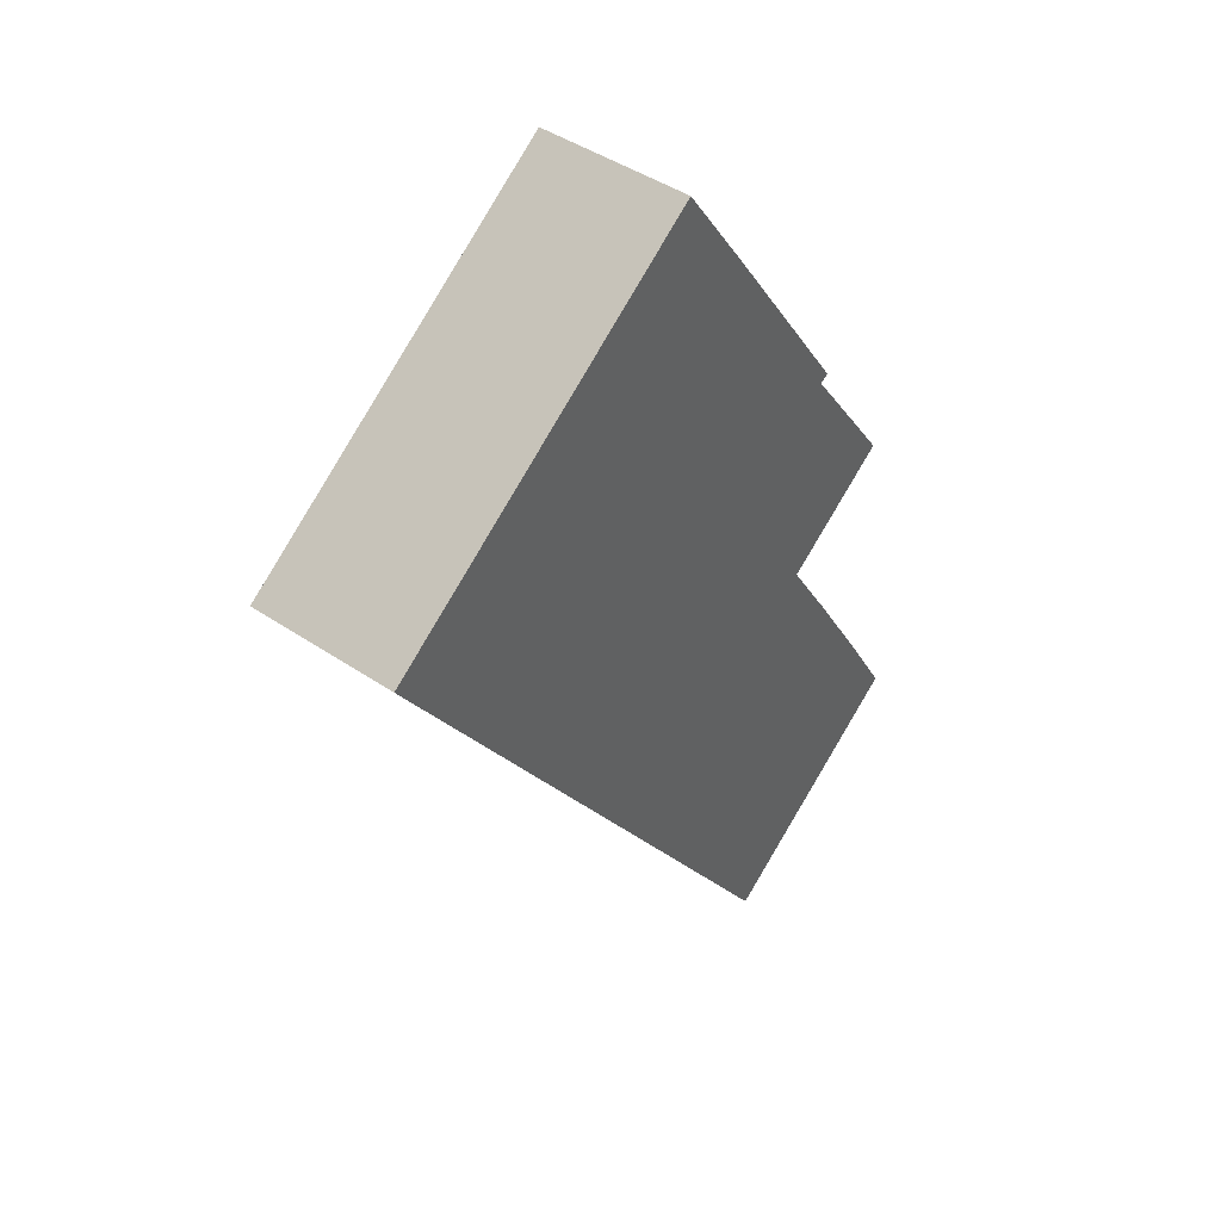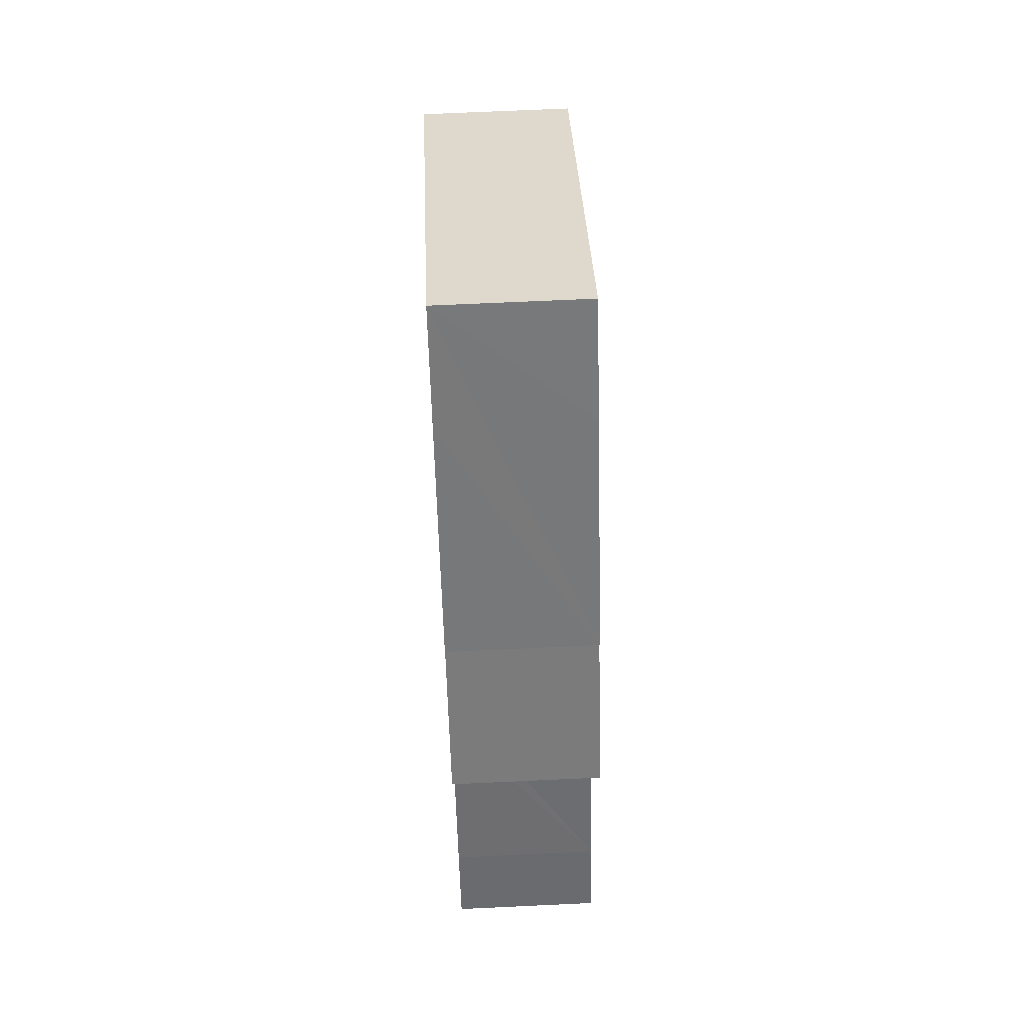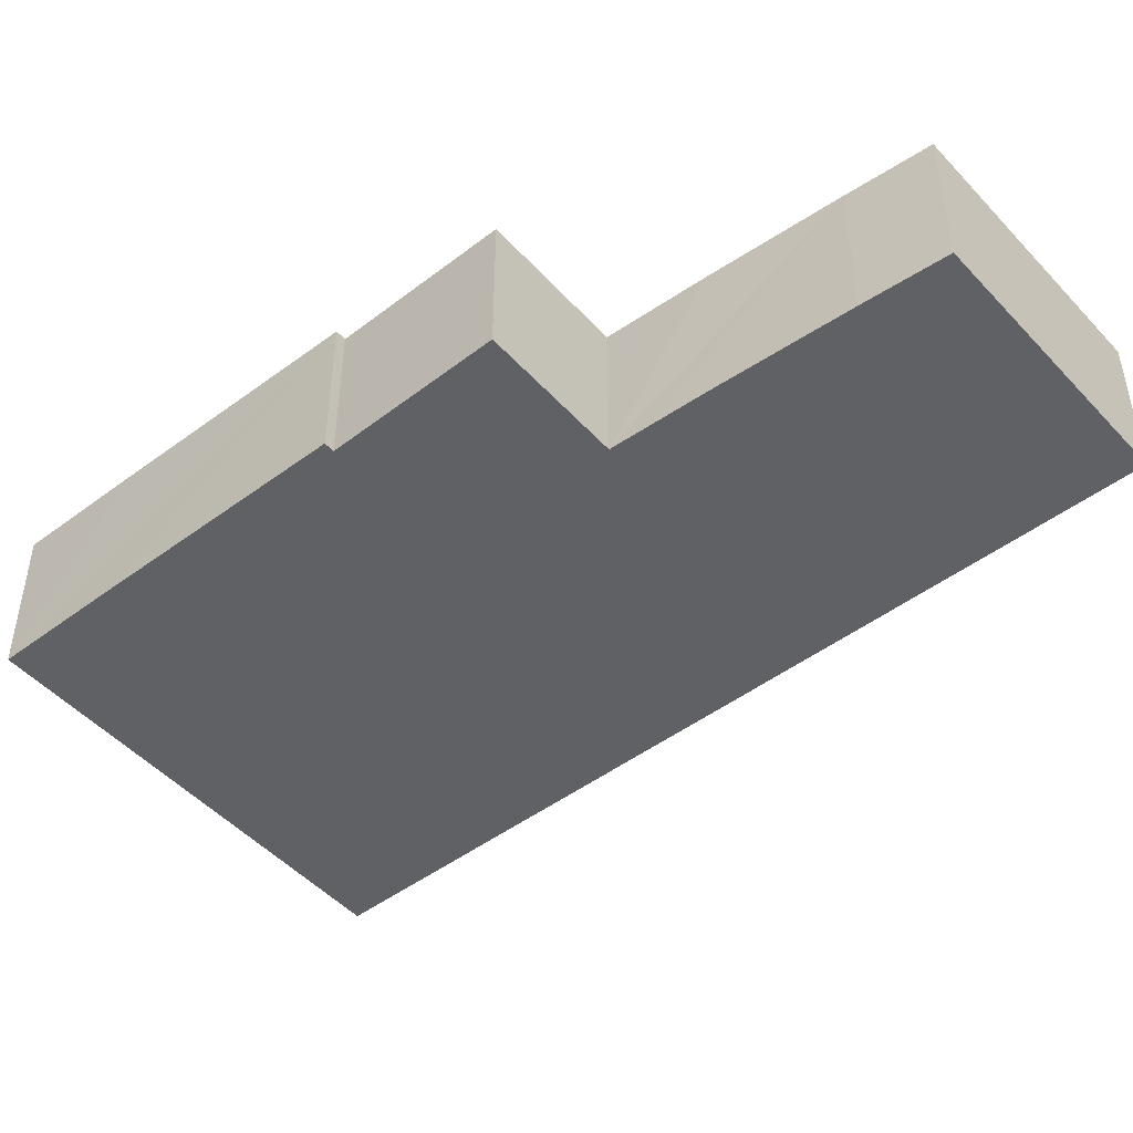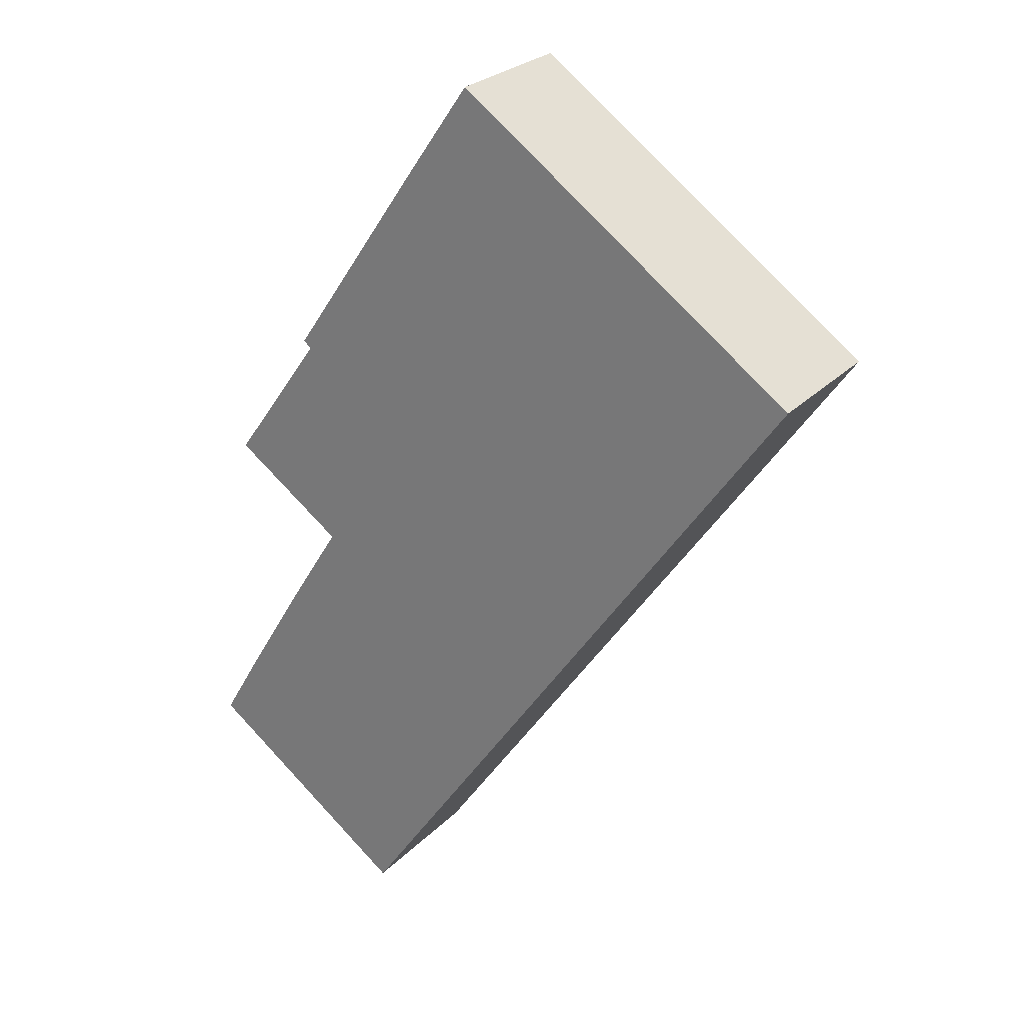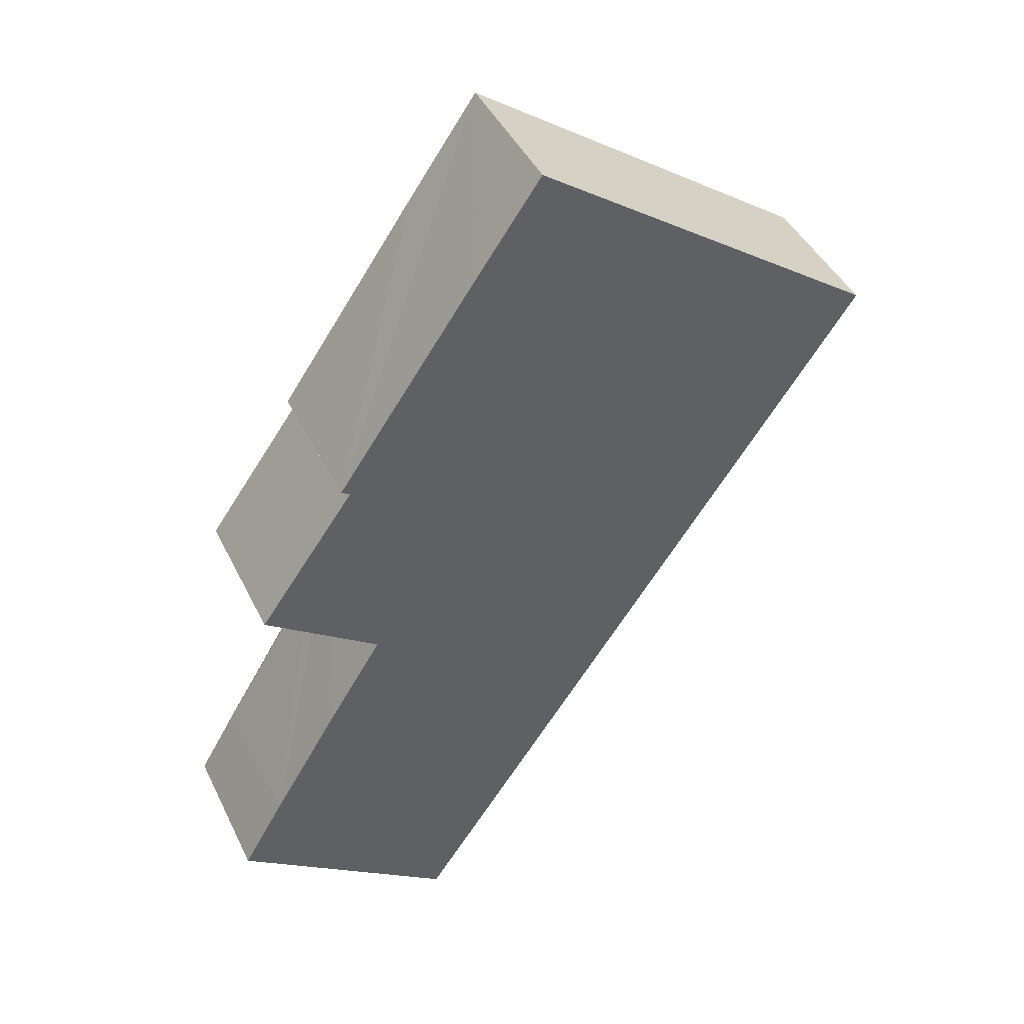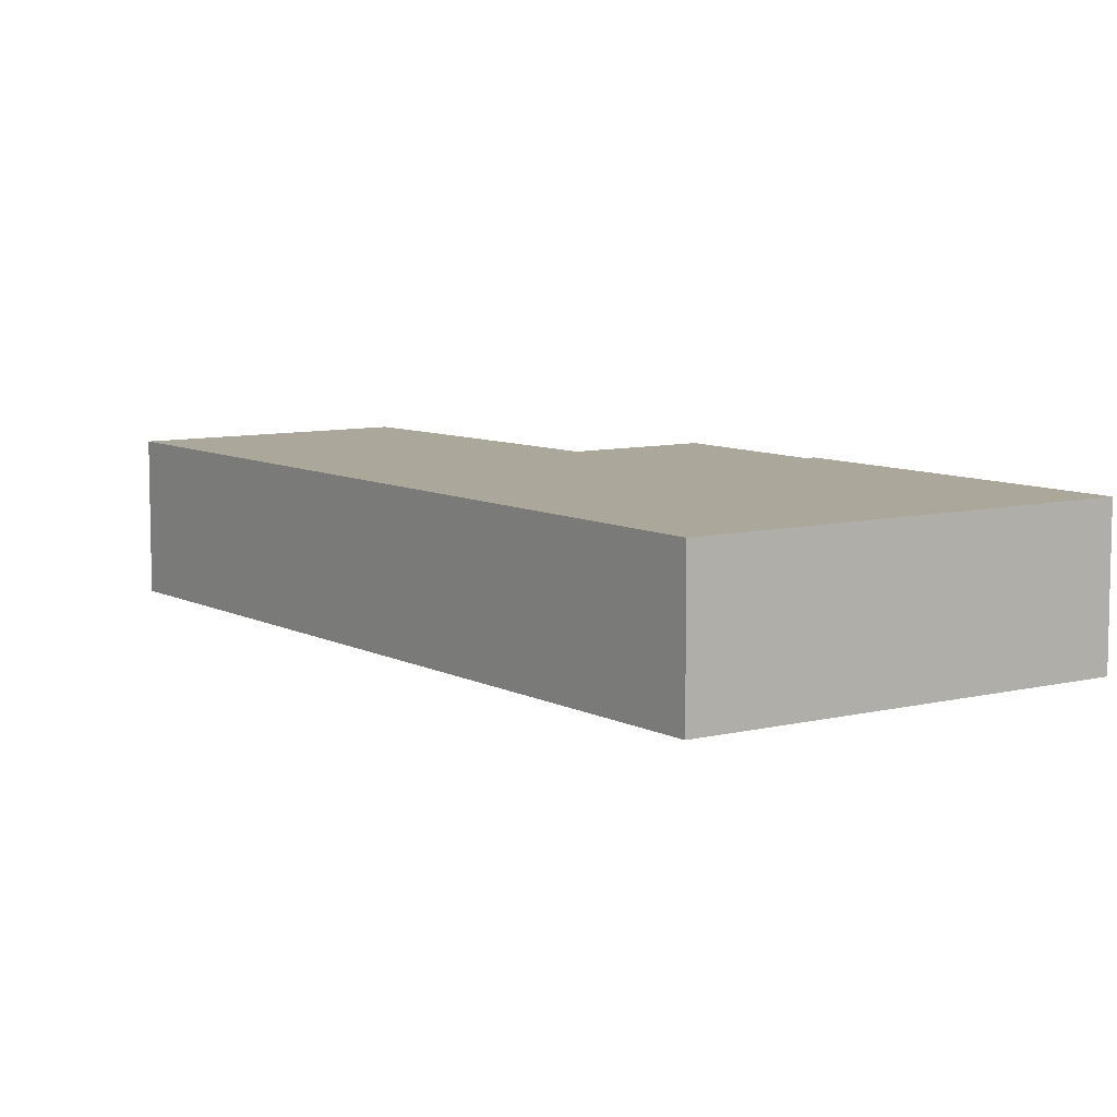
<metadata>
{"format":"obj","ext":"obj","renderer":"f3d","projection":"perspective","resolution":1024,"background":"white","views":[{"elev":44.3,"azim":-51.6,"up":"+Z"},{"elev":67.3,"azim":87.3,"up":"+Z"},{"elev":-48.3,"azim":95.3,"up":"+Y"},{"elev":26.6,"azim":-146.3,"up":"+Z"},{"elev":43.3,"azim":155.4,"up":"+Z"},{"elev":8.2,"azim":-69.6,"up":"+Y"}]}
</metadata>
<code>
v  20.6 7.171 7.179
v  11.73 7.171 8.196
v  17.22 7.171 12.03
v  0 7.171 4.391e-16
v  27.38 7.171 -2.717
v  0.616 7.171 -0.899
v  3.139 7.171 -4.583
v  26.96 7.171 -2.996
v  31.7 7.171 -9.63
v  10.41 7.171 -15.2
v  31.73 7.171 -9.677
v  26.45 7.171 -13.29
v  26.07 7.171 -13.56
v  27.1 7.171 -15.2
v  14.72 7.171 -21.49
v  28.69 7.171 -17.75
v  32.02 7.171 -23.24
v  23.41 7.171 -34.19
v  34.07 7.171 -26.72
v  0 0 0
v  11.73 -5.019e-16 8.196
v  17.22 -7.367e-16 12.03
v  20.6 -4.396e-16 7.179
v  27.38 1.664e-16 -2.717
v  26.96 1.835e-16 -2.996
v  31.7 5.897e-16 -9.63
v  31.73 5.925e-16 -9.677
v  26.07 8.301e-16 -13.56
v  27.1 9.308e-16 -15.2
v  32.02 1.423e-15 -23.24
v  28.69 1.087e-15 -17.75
v  34.07 1.636e-15 -26.72
v  26.45 8.141e-16 -13.29
v  23.41 2.093e-15 -34.19
v  14.72 1.316e-15 -21.49
v  10.41 9.308e-16 -15.2
v  3.139 2.806e-16 -4.583
v  0.616 5.505e-17 -0.899
g defaultobject
f 1 2 3
f 2 1 4
f 4 1 5
f 4 5 6
f 6 5 7
f 7 5 8
f 7 8 9
f 7 9 10
f 10 9 11
f 10 11 12
f 10 12 13
f 10 13 14
f 10 14 15
f 15 14 16
f 15 16 17
f 15 17 18
f 18 17 19
f 20 2 4
f 2 20 21
f 2 21 3
f 3 21 22
f 22 1 3
f 1 22 5
f 5 22 23
f 5 23 24
f 25 9 8
f 9 25 26
f 9 26 11
f 11 26 27
f 28 14 13
f 14 28 16
f 16 28 17
f 17 28 29
f 17 29 30
f 30 29 31
f 30 19 17
f 19 30 32
f 24 8 5
f 8 24 25
f 27 12 11
f 12 27 13
f 13 27 28
f 28 27 33
f 32 18 19
f 18 32 34
f 34 15 18
f 15 34 35
f 15 35 10
f 10 35 36
f 10 36 7
f 7 36 37
f 7 37 6
f 6 37 38
f 6 38 4
f 4 38 20
f 32 35 34
f 35 32 30
f 35 30 31
f 35 31 36
f 36 31 29
f 36 29 28
f 36 28 33
f 36 33 37
f 37 33 27
f 37 27 26
f 37 26 25
f 37 25 24
f 37 24 23
f 37 23 38
f 38 23 20
f 20 23 21
f 21 23 22

</code>
